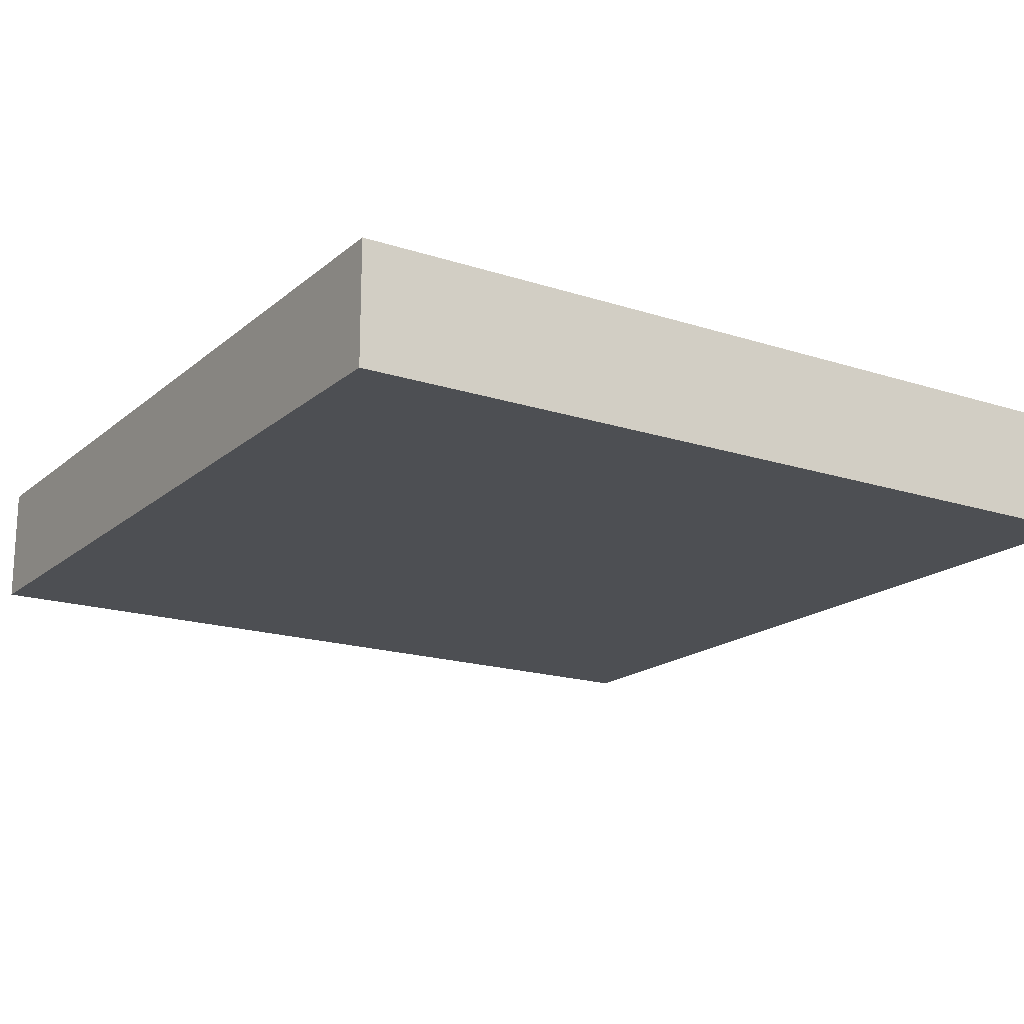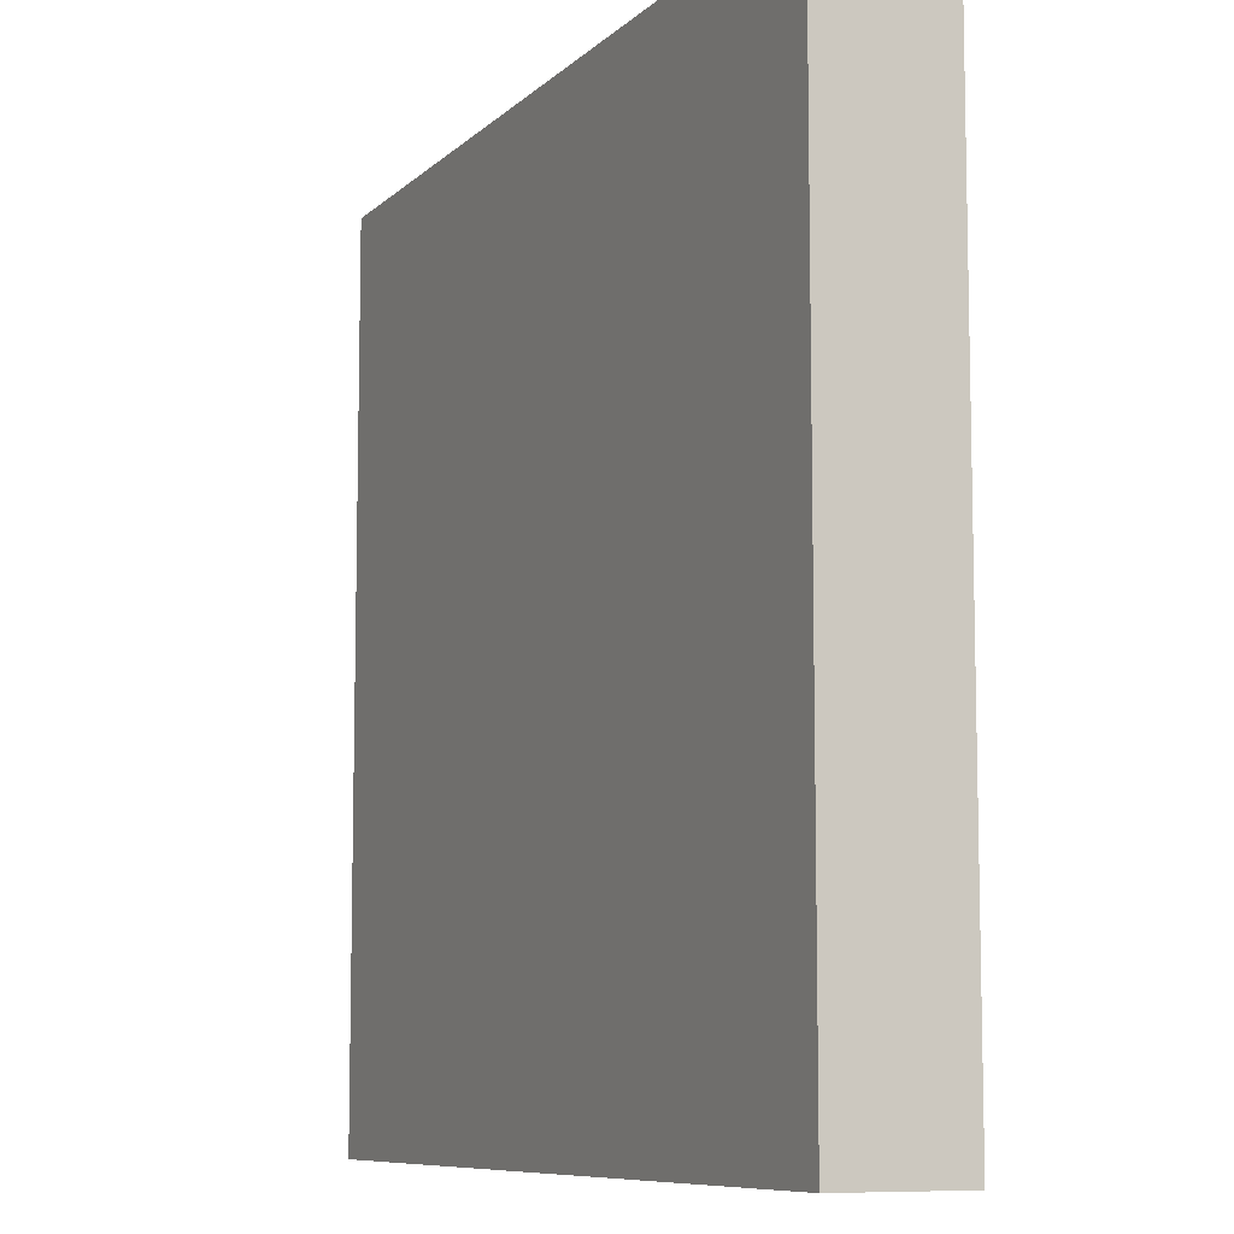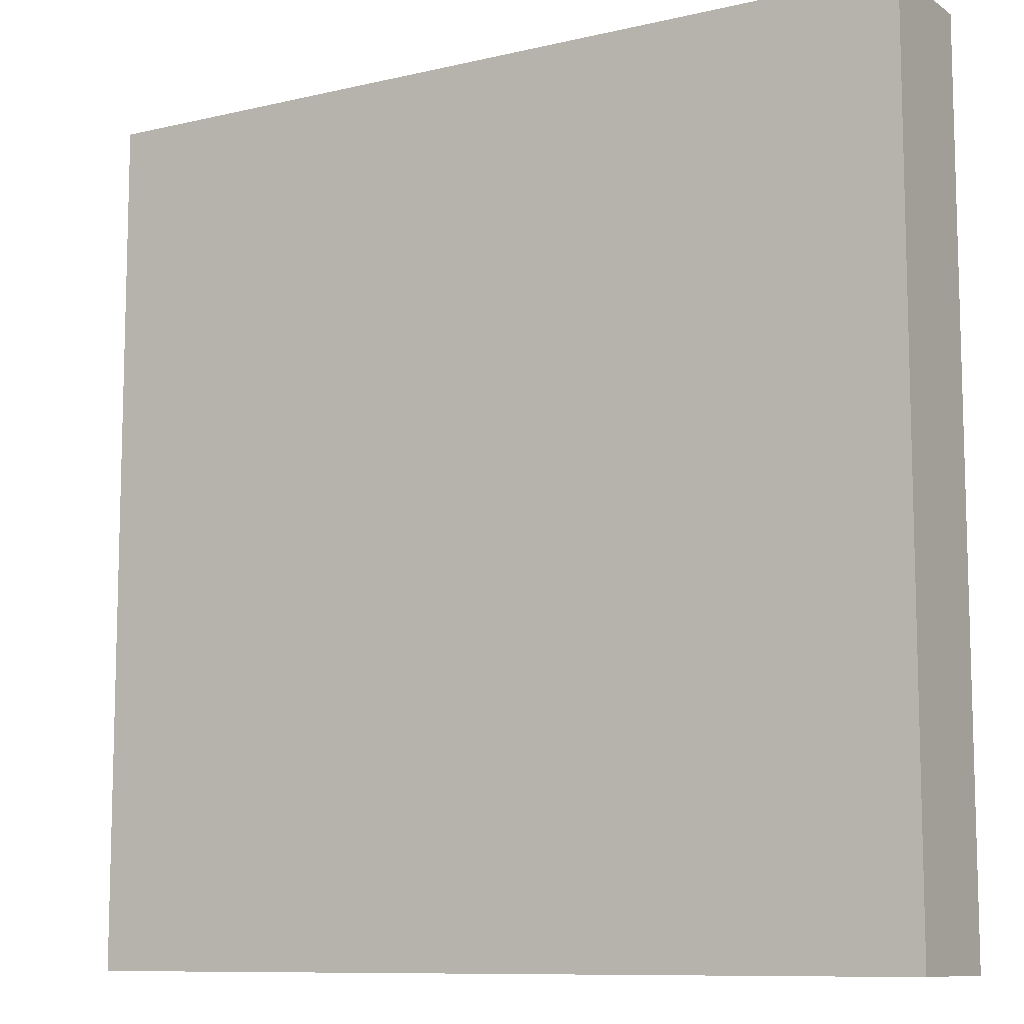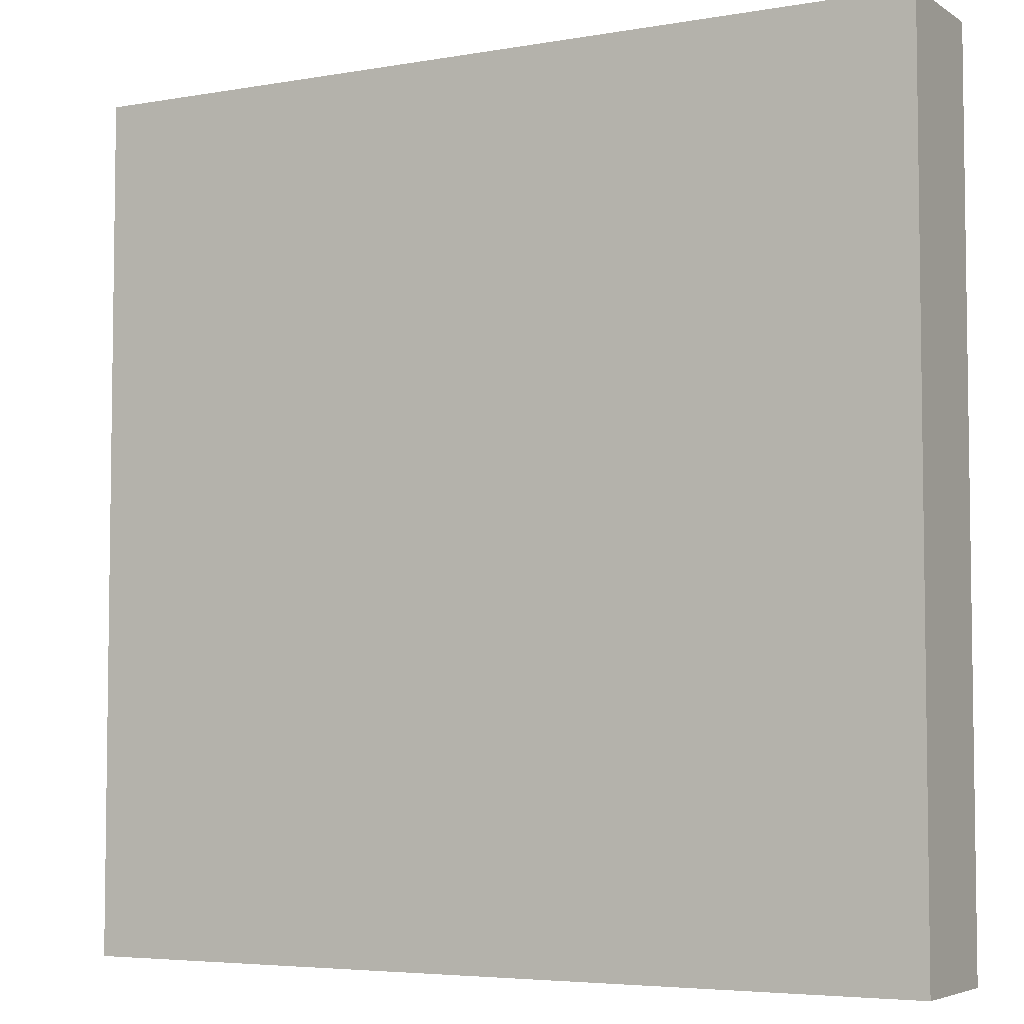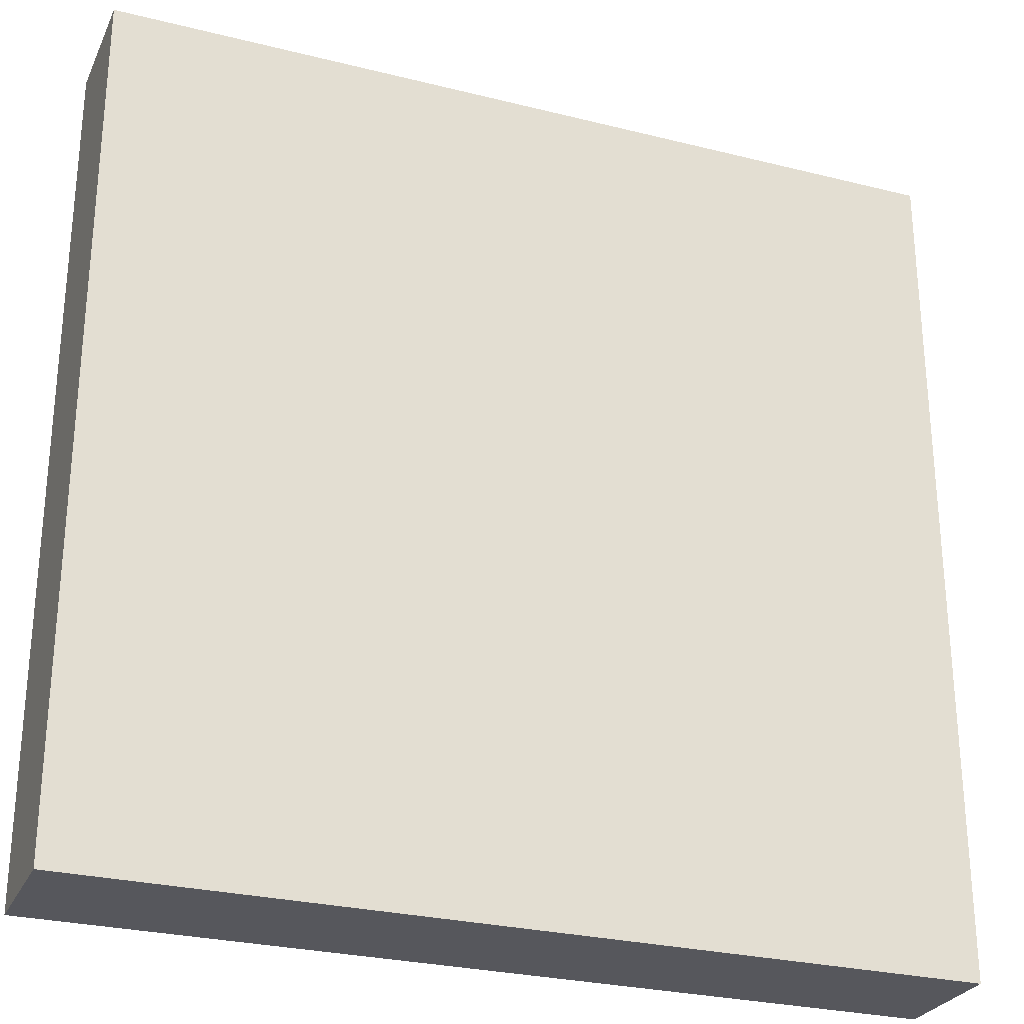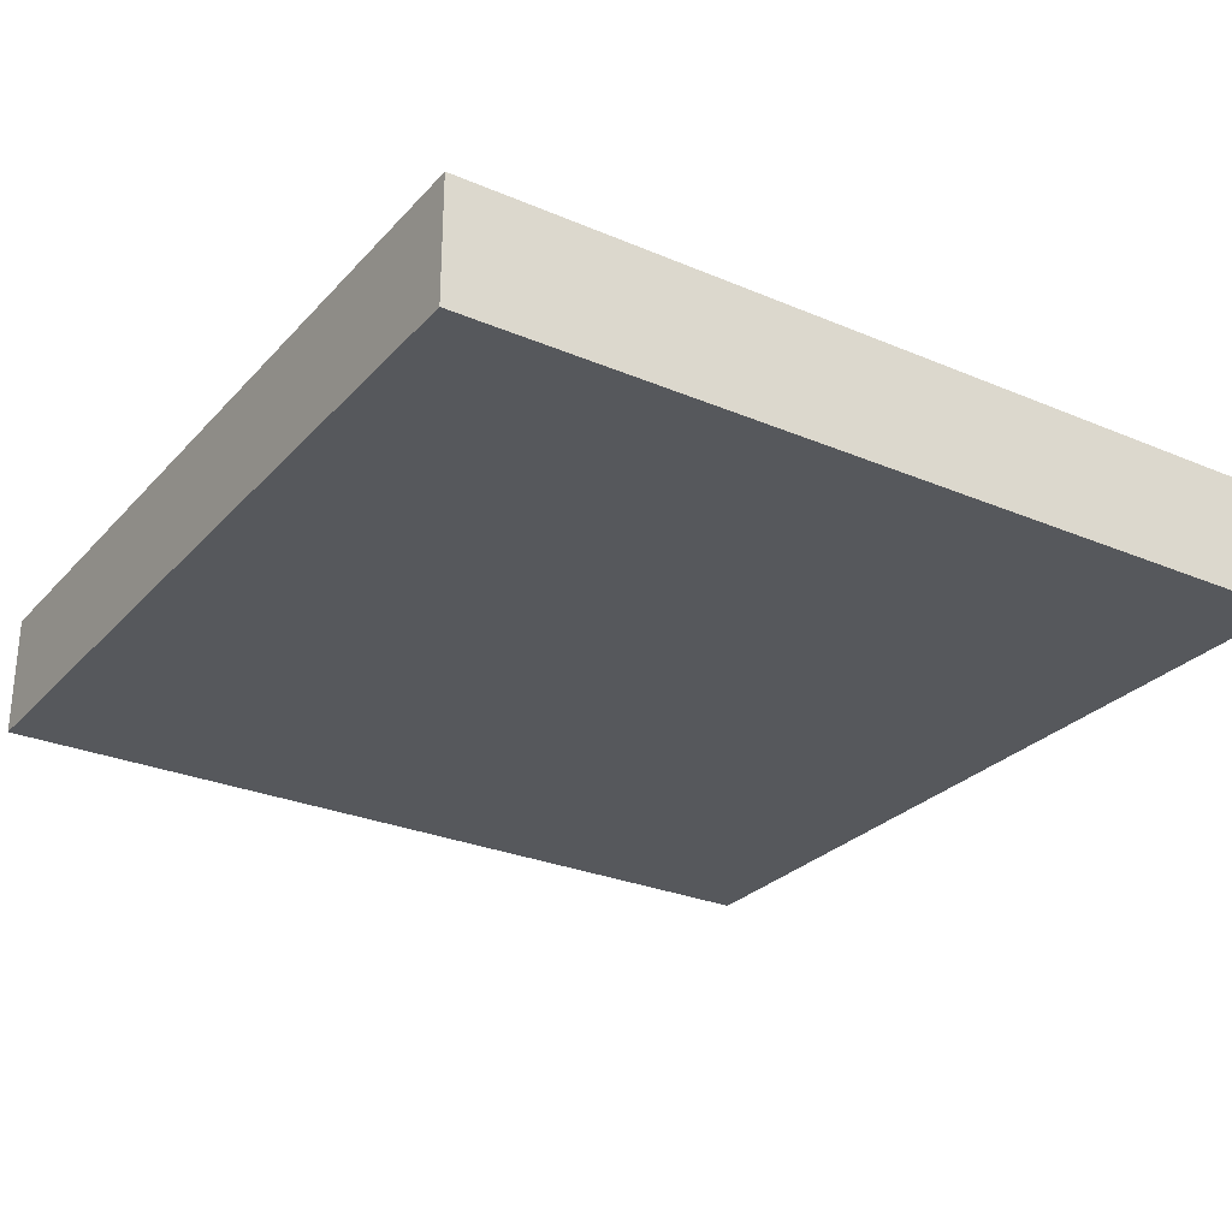
<metadata>
{"format":"obj","ext":"obj","renderer":"f3d","projection":"perspective","resolution":1024,"background":"white","views":[{"elev":-17.8,"azim":57.4,"up":"+Y"},{"elev":-8.7,"azim":-115.1,"up":"+Z"},{"elev":-9.8,"azim":-148.7,"up":"+Z"},{"elev":-5.0,"azim":-151.1,"up":"+Z"},{"elev":-27.6,"azim":-21.0,"up":"+Z"},{"elev":-27.8,"azim":147.1,"up":"+Y"}]}
</metadata>
<code>
o Cube
v 0.05 -0.001315 -0.05
v 0.05 -0.001315 0.05
v -0.05 -0.001315 0.05
v -0.05 -0.001315 -0.05
v 0.05 0.01287 -0.05
v 0.05 0.01287 0.05
v -0.05 0.01287 0.05
v -0.05 0.01287 -0.05
f 1 2 3 4
f 5 8 7 6
f 1 5 6 2
f 2 6 7 3
f 3 7 8 4
f 5 1 4 8

</code>
